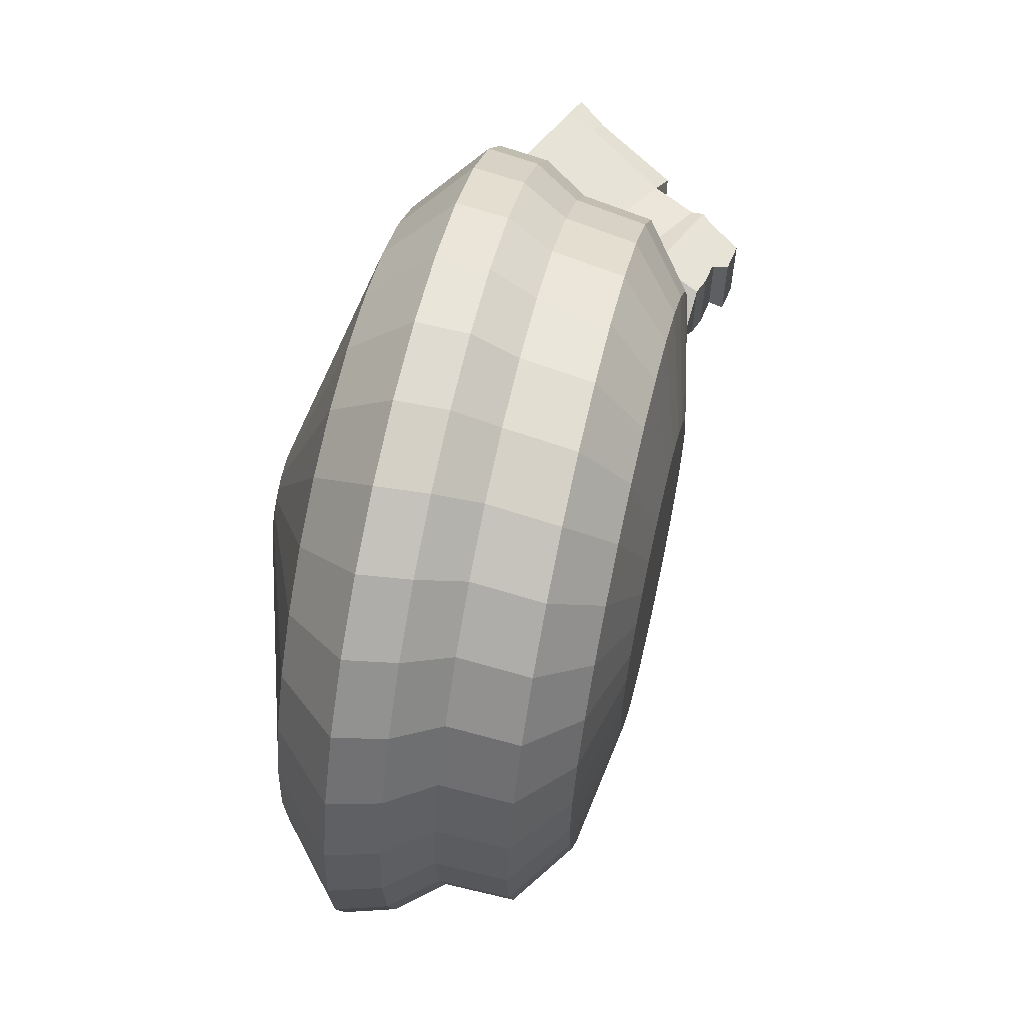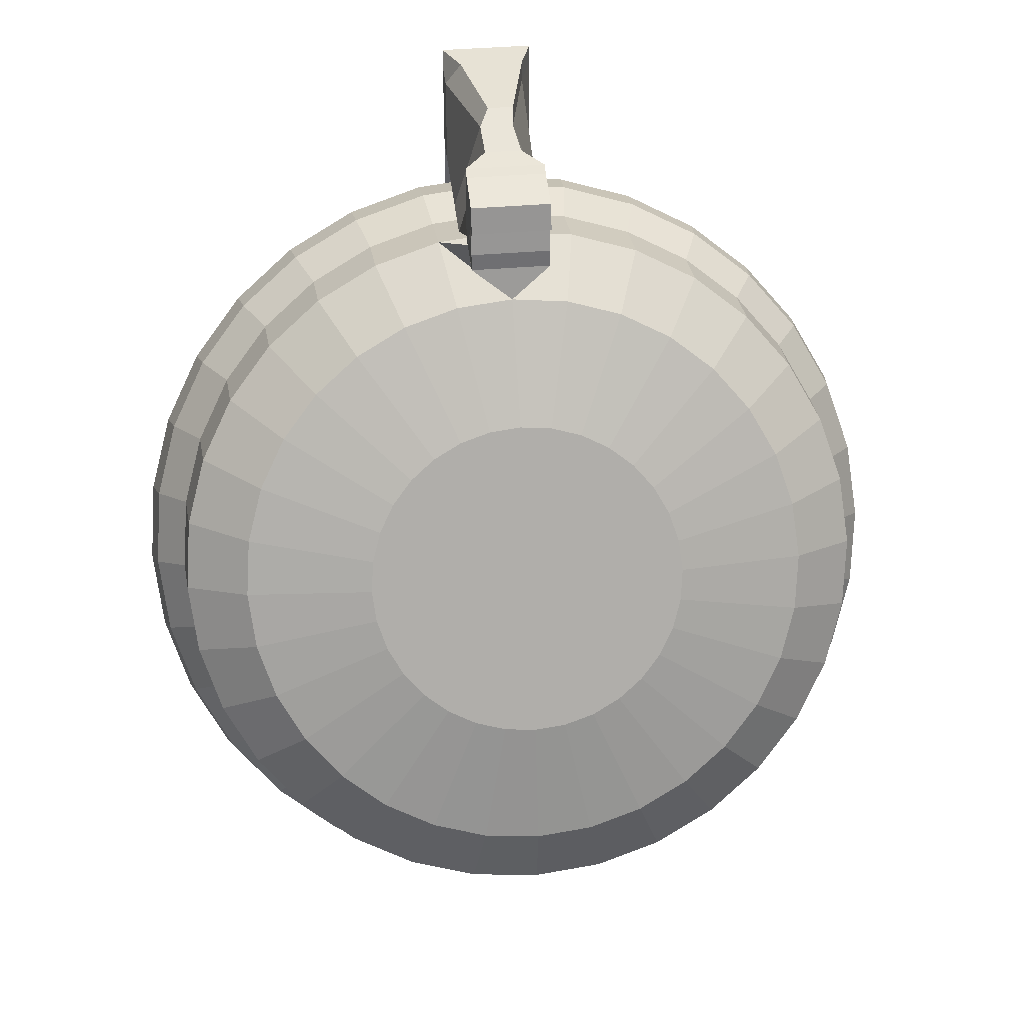
<metadata>
{"format":"obj","ext":"obj","renderer":"f3d","projection":"perspective","resolution":1024,"background":"white","views":[{"elev":62.1,"azim":40.3,"up":"+Z"},{"elev":40.1,"azim":83.9,"up":"+Y"}]}
</metadata>
<code>
o 11_AKDrumMag
v 0.8704 -0.5566 -0.0819
v 1.683 -0.1619 -1.009
v 0.8778 -0.5708 -0.08032
v 1.773 -0.3369 -0.9897
v 0.8848 -0.5845 -0.07566
v 1.86 -0.5051 -0.9322
v 0.8913 -0.597 -0.06809
v 1.94 -0.6601 -0.839
v 0.897 -0.6081 -0.05791
v 2.01 -0.796 -0.7135
v 0.9017 -0.6171 -0.0455
v 2.067 -0.9075 -0.5606
v 0.9051 -0.6238 -0.03134
v 2.11 -0.9903 -0.3861
v 0.9073 -0.628 -0.01598
v 2.136 -1.041 -0.1969
v 0.908 -0.6294 0
v 2.145 -1.059 0
v 0.9073 -0.628 0.01598
v 2.136 -1.041 0.1969
v 0.9051 -0.6238 0.03134
v 2.11 -0.9903 0.3861
v 0.9017 -0.6171 0.0455
v 2.067 -0.9075 0.5606
v 0.897 -0.6081 0.05791
v 2.01 -0.796 0.7135
v 0.8913 -0.597 0.06809
v 1.94 -0.6601 0.839
v 0.8848 -0.5845 0.07566
v 1.86 -0.5051 0.9322
v 0.8778 -0.5708 0.08032
v 1.773 -0.3369 0.9897
v 0.8704 -0.5566 0.0819
v 1.683 -0.1619 1.009
v 0.8631 -0.5424 0.08032
v 1.592 0.01299 0.9897
v 0.8561 -0.5288 0.07566
v 1.505 0.1812 0.9322
v 0.8496 -0.5162 0.06809
v 1.425 0.3362 0.839
v 0.8439 -0.5051 0.05791
v 1.355 0.4721 0.7135
v 0.8392 -0.4961 0.0455
v 1.298 0.5836 0.5606
v 0.8357 -0.4894 0.03134
v 1.255 0.6665 0.3861
v 0.8336 -0.4852 0.01598
v 1.229 0.7175 0.1969
v 0.8329 -0.4838 0
v 1.22 0.7347 0
v 0.8336 -0.4852 -0.01598
v 1.229 0.7175 -0.1969
v 0.8357 -0.4894 -0.03134
v 1.255 0.6665 -0.3861
v 0.8392 -0.4961 -0.0455
v 1.298 0.5836 -0.5606
v 0.8439 -0.5051 -0.05791
v 1.355 0.4721 -0.7135
v 0.8496 -0.5162 -0.06809
v 1.425 0.3362 -0.839
v 0.8561 -0.5288 -0.07566
v 1.505 0.1812 -0.9322
v 0.8631 -0.5424 -0.08032
v 1.592 0.01299 -0.9897
v 1.804 -0.1 -0.8274
v 1.878 -0.2435 -0.8115
v 1.949 -0.3814 -0.7644
v 2.015 -0.5085 -0.6879
v 2.073 -0.6199 -0.585
v 2.12 -0.7114 -0.4597
v 2.155 -0.7793 -0.3166
v 2.176 -0.8211 -0.1614
v 2.184 -0.8353 -0
v 2.176 -0.8211 0.1614
v 2.155 -0.7793 0.3166
v 2.12 -0.7114 0.4597
v 2.073 -0.6199 0.585
v 2.015 -0.5085 0.6879
v 1.949 -0.3814 0.7644
v 1.878 -0.2435 0.8115
v 1.804 -0.1 0.8274
v 1.73 0.0434 0.8115
v 1.659 0.1813 0.7644
v 1.593 0.3084 0.6879
v 1.536 0.4199 0.585
v 1.489 0.5113 0.4597
v 1.454 0.5792 0.3166
v 1.432 0.6211 0.1614
v 1.425 0.6352 -0
v 1.432 0.6211 -0.1614
v 1.454 0.5792 -0.3166
v 1.489 0.5113 -0.4597
v 1.536 0.4199 -0.585
v 1.593 0.3084 -0.6879
v 1.659 0.1813 -0.7644
v 1.73 0.0434 -0.8115
v 1.092 -0.4629 -0.9306
v 1.267 -0.3833 -1.143
v 1.387 -0.3064 -1.115
v 1.494 -0.2379 -1.025
v 1.585 -0.4155 -1.005
v 1.487 -0.4998 -1.094
v 1.369 -0.5814 -1.121
v 1.176 -0.6242 -0.9127
v 1.673 -0.5864 -0.947
v 1.583 -0.6857 -1.03
v 1.467 -0.7719 -1.056
v 1.256 -0.7794 -0.8598
v 1.755 -0.7439 -0.8523
v 1.671 -0.857 -0.9273
v 1.558 -0.9474 -0.9501
v 1.33 -0.9223 -0.7738
v 1.826 -0.8819 -0.7248
v 1.748 -1.007 -0.7886
v 1.637 -1.101 -0.808
v 1.394 -1.048 -0.658
v 1.884 -0.9952 -0.5695
v 1.812 -1.13 -0.6196
v 1.703 -1.228 -0.6348
v 1.447 -1.151 -0.517
v 1.928 -1.079 -0.3923
v 1.859 -1.222 -0.4268
v 1.751 -1.321 -0.4373
v 1.487 -1.227 -0.3561
v 1.955 -1.131 -0.2
v 1.888 -1.278 -0.2176
v 1.781 -1.379 -0.2229
v 1.511 -1.274 -0.1816
v 1.964 -1.149 0
v 1.898 -1.297 0
v 1.791 -1.399 0
v 1.519 -1.29 0
v 1.955 -1.131 0.2
v 1.888 -1.278 0.2176
v 1.781 -1.379 0.2229
v 1.511 -1.274 0.1816
v 1.928 -1.079 0.3923
v 1.859 -1.222 0.4268
v 1.751 -1.321 0.4373
v 1.487 -1.227 0.3561
v 1.884 -0.9952 0.5695
v 1.812 -1.13 0.6196
v 1.703 -1.228 0.6348
v 1.447 -1.151 0.517
v 1.826 -0.8819 0.7248
v 1.748 -1.007 0.7886
v 1.637 -1.101 0.808
v 1.394 -1.048 0.658
v 1.755 -0.7439 0.8523
v 1.671 -0.857 0.9273
v 1.558 -0.9474 0.9501
v 1.33 -0.9223 0.7738
v 1.673 -0.5864 0.947
v 1.583 -0.6857 1.03
v 1.467 -0.7719 1.056
v 1.256 -0.7794 0.8598
v 1.585 -0.4155 1.005
v 1.487 -0.4998 1.094
v 1.369 -0.5814 1.121
v 1.176 -0.6242 0.9127
v 1.494 -0.2379 1.025
v 1.387 -0.3064 1.115
v 1.267 -0.3833 1.143
v 1.092 -0.4629 0.9306
v 1.402 -0.06016 1.005
v 1.287 -0.1131 1.094
v 1.165 -0.1852 1.121
v 1.009 -0.3016 0.9127
v 1.314 0.1107 0.947
v 1.191 0.0728 1.03
v 1.066 0.005253 1.056
v 0.9291 -0.1464 0.8598
v 1.232 0.2682 0.8523
v 1.103 0.2441 0.9273
v 0.9756 0.1808 0.9501
v 0.8553 -0.003462 0.7738
v 1.161 0.4062 0.7248
v 1.025 0.3943 0.7886
v 0.8962 0.3347 0.808
v 0.7906 0.1219 0.658
v 1.103 0.5195 0.5695
v 0.9615 0.5175 0.6196
v 0.831 0.4609 0.6348
v 0.7375 0.2247 0.517
v 1.059 0.6037 0.3923
v 0.9142 0.6091 0.4268
v 0.7826 0.5548 0.4373
v 0.6981 0.3011 0.3561
v 1.032 0.6555 0.2
v 0.8851 0.6655 0.2176
v 0.7528 0.6125 0.2229
v 0.6738 0.3482 0.1816
v 1.023 0.673 0
v 0.8753 0.6846 0
v 0.7427 0.6321 0
v 0.6656 0.3641 0
v 1.032 0.6555 -0.2
v 0.8851 0.6655 -0.2176
v 0.7528 0.6125 -0.2229
v 0.6738 0.3482 -0.1816
v 1.059 0.6037 -0.3923
v 0.9142 0.6091 -0.4268
v 0.7826 0.5548 -0.4373
v 0.6981 0.3011 -0.3561
v 1.103 0.5195 -0.5695
v 0.9615 0.5175 -0.6196
v 0.831 0.4609 -0.6348
v 0.7375 0.2247 -0.517
v 1.161 0.4062 -0.7248
v 1.025 0.3943 -0.7886
v 0.8962 0.3347 -0.808
v 0.7906 0.1219 -0.658
v 1.232 0.2682 -0.8523
v 1.103 0.2441 -0.9273
v 0.9756 0.1808 -0.9501
v 0.8553 -0.003462 -0.7738
v 1.314 0.1107 -0.947
v 1.191 0.0728 -1.03
v 1.066 0.005253 -1.056
v 0.9291 -0.1464 -0.8598
v 1.402 -0.06016 -1.005
v 1.287 -0.1131 -1.094
v 1.165 -0.1852 -1.121
v 1.009 -0.3016 -0.9127
v 0.8884 -0.5927 -0.1686
v 0.9032 -0.6213 -0.1588
v 0.9169 -0.6477 -0.143
v 0.9288 -0.6709 -0.1216
v 0.9386 -0.6899 -0.09552
v 0.9459 -0.704 -0.0658
v 0.9504 -0.7127 -0.03354
v 0.9519 -0.7156 0
v 0.9504 -0.7127 0.03354
v 0.9459 -0.704 0.0658
v 0.9386 -0.6899 0.09552
v 0.9288 -0.6709 0.1216
v 0.9169 -0.6477 0.143
v 0.9032 -0.6213 0.1588
v 0.8884 -0.5927 0.1686
v 0.8731 -0.5629 0.1719
v 0.8577 -0.533 0.1686
v 0.8429 -0.5044 0.1588
v 0.8293 -0.478 0.143
v 0.8173 -0.4548 0.1216
v 0.8075 -0.4358 0.09552
v 0.8002 -0.4217 0.0658
v 0.7957 -0.413 0.03354
v 0.7942 -0.4101 0
v 0.7957 -0.413 -0.03354
v 0.8002 -0.4217 -0.0658
v 0.8075 -0.4358 -0.09552
v 0.8173 -0.4548 -0.1216
v 0.8293 -0.478 -0.143
v 0.8429 -0.5044 -0.1588
v 0.8577 -0.533 -0.1686
v 0.8731 -0.5629 -0.1719
v 1.866 -0.06806 -0.1787
v 1.882 -0.09904 -0.1753
v 1.898 -0.1288 -0.1651
v 1.912 -0.1563 -0.1486
v 1.924 -0.1804 -0.1264
v 1.934 -0.2001 -0.09929
v 1.942 -0.2148 -0.06839
v 1.947 -0.2238 -0.03487
v 1.948 -0.2269 -0
v 1.947 -0.2238 0.03487
v 1.942 -0.2148 0.06839
v 1.934 -0.2001 0.09929
v 1.924 -0.1804 0.1264
v 1.912 -0.1563 0.1486
v 1.898 -0.1288 0.1651
v 1.882 -0.09904 0.1753
v 1.866 -0.06806 0.1787
v 1.85 -0.03708 0.1753
v 1.835 -0.007283 0.1651
v 1.821 0.02017 0.1486
v 1.808 0.04424 0.1264
v 1.798 0.06399 0.09929
v 1.79 0.07867 0.06839
v 1.786 0.08771 0.03487
v 1.784 0.09076 -0
v 1.786 0.08771 -0.03487
v 1.79 0.07867 -0.06839
v 1.798 0.06399 -0.09929
v 1.808 0.04424 -0.1264
v 1.821 0.02017 -0.1486
v 1.835 -0.007283 -0.1651
v 1.85 -0.03708 -0.1753
v 1.908 -0.1481 -0.4529
v 1.866 -0.06806 -0.4618
v 1.947 -0.2251 -0.4267
v 1.984 -0.2961 -0.384
v 2.016 -0.3582 -0.3266
v 2.042 -0.4093 -0.2566
v 2.062 -0.4472 -0.1767
v 2.074 -0.4706 -0.0901
v 2.078 -0.4784 -0
v 2.074 -0.4706 0.0901
v 2.062 -0.4472 0.1767
v 2.042 -0.4093 0.2566
v 2.016 -0.3582 0.3266
v 1.984 -0.2961 0.384
v 1.947 -0.2251 0.4267
v 1.908 -0.1481 0.4529
v 1.866 -0.06806 0.4618
v 1.825 0.012 0.4529
v 1.785 0.08898 0.4267
v 1.749 0.1599 0.384
v 1.716 0.2221 0.3266
v 1.69 0.2732 0.2566
v 1.671 0.3111 0.1767
v 1.658 0.3344 0.0901
v 1.654 0.3423 -0
v 1.658 0.3344 -0.0901
v 1.671 0.3111 -0.1767
v 1.69 0.2732 -0.2566
v 1.716 0.2221 -0.3266
v 1.749 0.1599 -0.384
v 1.785 0.08898 -0.4267
v 1.825 0.012 -0.4529
v 1.908 -0.1481 -0.4529
v 1.866 -0.06806 -0.4618
v 1.947 -0.2251 -0.4267
v 1.984 -0.2961 -0.384
v 2.016 -0.3582 -0.3266
v 2.042 -0.4093 -0.2566
v 2.062 -0.4472 -0.1767
v 2.074 -0.4706 -0.0901
v 2.078 -0.4784 -0
v 2.074 -0.4706 0.0901
v 2.062 -0.4472 0.1767
v 2.042 -0.4093 0.2566
v 2.016 -0.3582 0.3266
v 1.984 -0.2961 0.384
v 1.947 -0.2251 0.4267
v 1.908 -0.1481 0.4529
v 1.866 -0.06806 0.4618
v 1.825 0.012 0.4529
v 1.785 0.08898 0.4267
v 1.749 0.1599 0.384
v 1.716 0.2221 0.3266
v 1.69 0.2732 0.2566
v 1.671 0.3111 0.1767
v 1.658 0.3344 0.0901
v 1.654 0.3423 -0
v 1.658 0.3344 -0.0901
v 1.671 0.3111 -0.1767
v 1.69 0.2732 -0.2566
v 1.716 0.2221 -0.3266
v 1.749 0.1599 -0.384
v 1.785 0.08898 -0.4267
v 1.825 0.012 -0.4529
v 1.866 -0.06806 -0.3195
v 1.895 -0.1234 -0.3133
v 1.922 -0.1767 -0.2951
v 1.948 -0.2258 -0.2656
v 1.97 -0.2688 -0.2259
v 1.988 -0.3041 -0.1775
v 2.002 -0.3303 -0.1222
v 2.01 -0.3465 -0.06232
v 2.013 -0.3519 -0
v 2.01 -0.3465 0.06232
v 2.002 -0.3303 0.1222
v 1.988 -0.3041 0.1775
v 1.97 -0.2688 0.2259
v 1.948 -0.2258 0.2656
v 1.922 -0.1767 0.2951
v 1.895 -0.1234 0.3133
v 1.866 -0.06806 0.3195
v 1.838 -0.01268 0.3133
v 1.81 0.04057 0.2951
v 1.785 0.08965 0.2656
v 1.763 0.1327 0.2259
v 1.744 0.168 0.1775
v 1.731 0.1942 0.1222
v 1.723 0.2104 0.06232
v 1.72 0.2158 -0
v 1.723 0.2104 -0.06232
v 1.731 0.1942 -0.1222
v 1.744 0.168 -0.1775
v 1.763 0.1327 -0.2259
v 1.785 0.08965 -0.2656
v 1.81 0.04057 -0.2951
v 1.838 -0.01268 -0.3133
v 0.7677 0.7171 0.1323
v 0.7677 0.9818 0.1323
v 0.7677 0.7171 -0.1323
v 0.7677 0.9818 -0.0994
v 1.032 0.7171 0.1323
v 1.032 0.9818 0.05264
v 1.032 0.7171 -0.1323
v 1.032 0.9818 -0.04374
v 0.7677 0.7171 0
v 1.177 0.7171 0.1323
v 1.032 0.7171 0
v 1.231 0.9636 -0.1141
v 0.6723 0.7171 0.1323
v 0.6723 0.9818 0.1323
v 0.6723 0.7171 -0.1323
v 0.6723 0.9818 -0.1323
v 0.6723 0.7171 0
v 0.6723 0.9818 0
v 0.7677 1.042 0.08547
v 0.7677 1.042 -0.0994
v 1.032 1.042 0.02981
v 1.032 1.042 -0.04374
v 0.7677 1.042 -0.006969
v 1.032 1.042 -0.006969
v 0.6723 1.042 0.1323
v 0.6723 1.042 -0.1323
v 0.6723 1.042 0
v 1.177 0.9818 0.05264
v 1.177 0.7171 -0.1323
v 1.177 0.9818 -0.05264
v 1.177 0.7171 0
v 1.177 0.9818 0
v 1.231 0.7353 -0.1141
v 1.231 0.9636 0.1141
v 1.231 0.7353 0.1141
v 1.231 0.7353 0
v 1.231 0.9636 0
v 1.262 0.9523 -0.1141
v 1.262 0.724 -0.1141
v 1.262 0.9523 0.1141
v 1.262 0.724 0.1141
v 1.262 0.724 0
v 1.262 0.9523 0
v 1.388 0.9296 -0.1141
v 1.394 0.724 -0.1141
v 1.388 0.9296 0.1141
v 1.394 0.724 0.1141
v 1.394 0.724 0
v 1.388 0.9296 -0
v 1.388 0.9296 0.05707
v 1.411 0.8561 -0.05707
v 1.394 0.724 -0.05707
v 1.411 0.8561 0.05707
v 1.394 0.724 0.05707
v 1.411 0.8561 -0
v 1.388 0.9296 -0.05707
v 1.411 0.8561 0.1141
v 1.411 0.8561 -0.1141
v 1.367 0.8447 -0.05707
v 1.367 0.8447 0.05707
v 1.367 0.8447 -0
v 1.367 0.8447 0.1141
v 1.367 0.8447 -0.1141
v 1.39 0.773 -0.05707
v 1.39 0.773 0.05707
v 1.39 0.773 -0
v 1.39 0.773 0.1141
v 1.39 0.773 -0.1141
v 0.6497 0.5945 0.1323
v 0.6497 0.5945 -0.1323
v 0.6497 0.5945 -0
v 0.6591 0.4568 0.1323
v 0.6591 0.4568 -0.1323
v 0.6591 0.4568 -0
f 100 2 4 101
f 101 4 6 105
f 105 6 8 109
f 109 8 10 113
f 113 10 12 117
f 117 12 14 121
f 121 14 16 125
f 125 16 18 129
f 129 18 20 133
f 133 20 22 137
f 137 22 24 141
f 141 24 26 145
f 145 26 28 149
f 149 28 30 153
f 153 30 32 157
f 157 32 34 161
f 161 34 36 165
f 165 36 38 169
f 169 38 40 173
f 173 40 42 177
f 177 42 44 181
f 181 44 46 185
f 185 46 48 189
f 189 48 50 193
f 193 50 52 197
f 197 52 54 201
f 201 54 56 205
f 205 56 58 209
f 209 58 60 213
f 213 60 62 217
f 28 26 77 78
f 217 62 64 221
f 221 64 2 100
f 1 3 5 7 9 11 13 15 17 19 21 23 25 27 29 31 33 35 37 39 41 43 45 47 49 51 53 55 57 59 61 63
f 79 78 302 303
f 46 44 86 87
f 64 62 95 96
f 20 18 73 74
f 38 36 82 83
f 56 54 91 92
f 12 10 69 70
f 30 28 78 79
f 48 46 87 88
f 4 2 65 66
f 2 64 96 65
f 22 20 74 75
f 40 38 83 84
f 58 56 92 93
f 14 12 70 71
f 32 30 79 80
f 50 48 88 89
f 6 4 66 67
f 24 22 75 76
f 42 40 84 85
f 60 58 93 94
f 16 14 71 72
f 34 32 80 81
f 52 50 89 90
f 8 6 67 68
f 26 24 76 77
f 44 42 85 86
f 62 60 94 95
f 18 16 72 73
f 36 34 81 82
f 54 52 90 91
f 10 8 68 69
f 255 224 97 256
f 224 223 98 97
f 223 222 99 98
f 222 221 100 99
f 254 220 224 255
f 220 219 223 224
f 219 218 222 223
f 218 217 221 222
f 253 216 220 254
f 216 215 219 220
f 215 214 218 219
f 214 213 217 218
f 252 212 216 253
f 212 211 215 216
f 211 210 214 215
f 210 209 213 214
f 251 208 212 252
f 208 207 211 212
f 207 206 210 211
f 206 205 209 210
f 250 204 208 251
f 204 203 207 208
f 203 202 206 207
f 202 201 205 206
f 249 200 204 250
f 200 199 203 204
f 199 198 202 203
f 198 197 201 202
f 248 196 200 249
f 196 195 199 200
f 195 194 198 199
f 194 193 197 198
f 247 192 196 248
f 192 191 195 196
f 191 190 194 195
f 190 189 193 194
f 246 188 192 247
f 188 187 191 192
f 187 186 190 191
f 186 185 189 190
f 245 184 188 246
f 184 183 187 188
f 183 182 186 187
f 182 181 185 186
f 244 180 184 245
f 180 179 183 184
f 179 178 182 183
f 178 177 181 182
f 243 176 180 244
f 176 175 179 180
f 175 174 178 179
f 174 173 177 178
f 242 172 176 243
f 172 171 175 176
f 171 170 174 175
f 170 169 173 174
f 241 168 172 242
f 168 167 171 172
f 167 166 170 171
f 166 165 169 170
f 240 164 168 241
f 164 163 167 168
f 163 162 166 167
f 162 161 165 166
f 239 160 164 240
f 160 159 163 164
f 159 158 162 163
f 158 157 161 162
f 238 156 160 239
f 156 155 159 160
f 155 154 158 159
f 154 153 157 158
f 237 152 156 238
f 152 151 155 156
f 151 150 154 155
f 150 149 153 154
f 236 148 152 237
f 148 147 151 152
f 147 146 150 151
f 146 145 149 150
f 235 144 148 236
f 144 143 147 148
f 143 142 146 147
f 142 141 145 146
f 234 140 144 235
f 140 139 143 144
f 139 138 142 143
f 138 137 141 142
f 233 136 140 234
f 136 135 139 140
f 135 134 138 139
f 134 133 137 138
f 232 132 136 233
f 132 131 135 136
f 131 130 134 135
f 130 129 133 134
f 231 128 132 232
f 128 127 131 132
f 127 126 130 131
f 126 125 129 130
f 230 124 128 231
f 124 123 127 128
f 123 122 126 127
f 122 121 125 126
f 229 120 124 230
f 120 119 123 124
f 119 118 122 123
f 118 117 121 122
f 228 116 120 229
f 116 115 119 120
f 115 114 118 119
f 114 113 117 118
f 227 112 116 228
f 112 111 115 116
f 111 110 114 115
f 110 109 113 114
f 226 108 112 227
f 108 107 111 112
f 107 106 110 111
f 106 105 109 110
f 225 104 108 226
f 104 103 107 108
f 103 102 106 107
f 102 101 105 106
f 256 97 104 225
f 97 98 103 104
f 98 99 102 103
f 99 100 101 102
f 1 256 225 3
f 3 225 226 5
f 5 226 227 7
f 7 227 228 9
f 9 228 229 11
f 11 229 230 13
f 13 230 231 15
f 15 231 232 17
f 17 232 233 19
f 19 233 234 21
f 21 234 235 23
f 23 235 236 25
f 25 236 237 27
f 27 237 238 29
f 29 238 239 31
f 31 239 240 33
f 33 240 241 35
f 35 241 242 37
f 37 242 243 39
f 39 243 244 41
f 41 244 245 43
f 43 245 246 45
f 45 246 247 47
f 47 247 248 49
f 49 248 249 51
f 51 249 250 53
f 53 250 251 55
f 55 251 252 57
f 57 252 253 59
f 59 253 254 61
f 61 254 255 63
f 63 255 256 1
f 258 257 288 287 286 285 284 283 282 281 280 279 278 277 276 275 274 273 272 271 270 269 268 267 266 265 264 263 262 261 260 259
f 66 65 290 289
f 93 92 316 317
f 80 79 303 304
f 67 66 289 291
f 94 93 317 318
f 81 80 304 305
f 68 67 291 292
f 95 94 318 319
f 82 81 305 306
f 69 68 292 293
f 96 95 319 320
f 83 82 306 307
f 70 69 293 294
f 65 96 320 290
f 84 83 307 308
f 71 70 294 295
f 85 84 308 309
f 72 71 295 296
f 86 85 309 310
f 73 72 296 297
f 87 86 310 311
f 74 73 297 298
f 88 87 311 312
f 75 74 298 299
f 89 88 312 313
f 76 75 299 300
f 90 89 313 314
f 77 76 300 301
f 91 90 314 315
f 78 77 301 302
f 92 91 315 316
f 353 354 289 290
f 354 355 291 289
f 355 356 292 291
f 356 357 293 292
f 357 358 294 293
f 358 359 295 294
f 359 360 296 295
f 360 361 297 296
f 361 362 298 297
f 362 363 299 298
f 363 364 300 299
f 364 365 301 300
f 365 366 302 301
f 366 367 303 302
f 367 368 304 303
f 368 369 305 304
f 369 370 306 305
f 370 371 307 306
f 371 372 308 307
f 372 373 309 308
f 373 374 310 309
f 374 375 311 310
f 375 376 312 311
f 376 377 313 312
f 377 378 314 313
f 378 379 315 314
f 379 380 316 315
f 380 381 317 316
f 381 382 318 317
f 382 383 319 318
f 383 384 320 319
f 384 353 290 320
f 313 314 346 345
f 300 301 333 332
f 314 315 347 346
f 301 302 334 333
f 315 316 348 347
f 302 303 335 334
f 290 289 321 322
f 316 317 349 348
f 303 304 336 335
f 289 291 323 321
f 317 318 350 349
f 304 305 337 336
f 291 292 324 323
f 318 319 351 350
f 305 306 338 337
f 292 293 325 324
f 319 320 352 351
f 306 307 339 338
f 293 294 326 325
f 320 290 322 352
f 307 308 340 339
f 294 295 327 326
f 308 309 341 340
f 295 296 328 327
f 309 310 342 341
f 296 297 329 328
f 310 311 343 342
f 297 298 330 329
f 311 312 344 343
f 298 299 331 330
f 312 313 345 344
f 299 300 332 331
f 288 257 353 384
f 287 288 384 383
f 286 287 383 382
f 285 286 382 381
f 284 285 381 380
f 283 284 380 379
f 282 283 379 378
f 281 282 378 377
f 280 281 377 376
f 279 280 376 375
f 278 279 375 374
f 277 278 374 373
f 276 277 373 372
f 275 276 372 371
f 274 275 371 370
f 273 274 370 369
f 272 273 369 368
f 271 272 368 367
f 270 271 367 366
f 269 270 366 365
f 268 269 365 364
f 267 268 364 363
f 266 267 363 362
f 265 266 362 361
f 264 265 361 360
f 263 264 360 359
f 262 263 359 358
f 261 262 358 357
f 260 261 357 356
f 259 260 356 355
f 258 259 355 354
f 257 258 354 353
f 400 402 411 410
f 387 388 392 391
f 390 389 394 412
f 389 390 386 385
f 393 395 389 385
f 421 418 424 427
f 388 400 410 404
f 387 391 395 393
f 413 414 396 417
f 391 392 414 413
f 401 402 400 399
f 397 398 402 401
f 393 385 397 401
f 388 387 399 400
f 387 393 401 399
f 385 386 398 397
f 407 404 410 411
f 408 407 403 405
f 406 404 407 408
f 403 407 411 409
f 386 390 405 403
f 398 386 403 409
f 392 388 404 406
f 402 398 409 411
f 416 412 418 421
f 396 421 427 422
f 394 415 420 419
f 412 394 419 418
f 395 391 413 415
f 415 413 417 420
f 389 395 415 394
f 414 416 421 396
f 425 426 432 438 431
f 422 427 433 440 428
f 418 419 425 424
f 417 396 422 423
f 419 420 426 425
f 420 417 423 426
f 428 440 435 442
f 434 430 441 437
f 426 423 429 436 432
f 427 424 430 434 433
f 433 434 437 439
f 445 444 449 450
f 442 435 443 447
f 447 443 448 452
f 439 437 444 445
f 440 433 439 435
f 437 441 446 444
f 435 439 445 443
f 444 446 451 449
f 443 445 450 448
f 436 429 452 448 450 449 451 431 438 432
f 399 401 455 454
f 401 397 453 455
f 454 455 458 457
f 455 453 456 458
f 458 456 196 457
f 436 432 438 431 89 429
f 425 431 451 446 441 430 424
f 89 431 425 48
f 385 195 196 456 453 397
f 389 193 194 195 385
f 389 394 193
f 422 428 442 447 452 429 423
f 390 412 416 414 392 406 408 405

</code>
